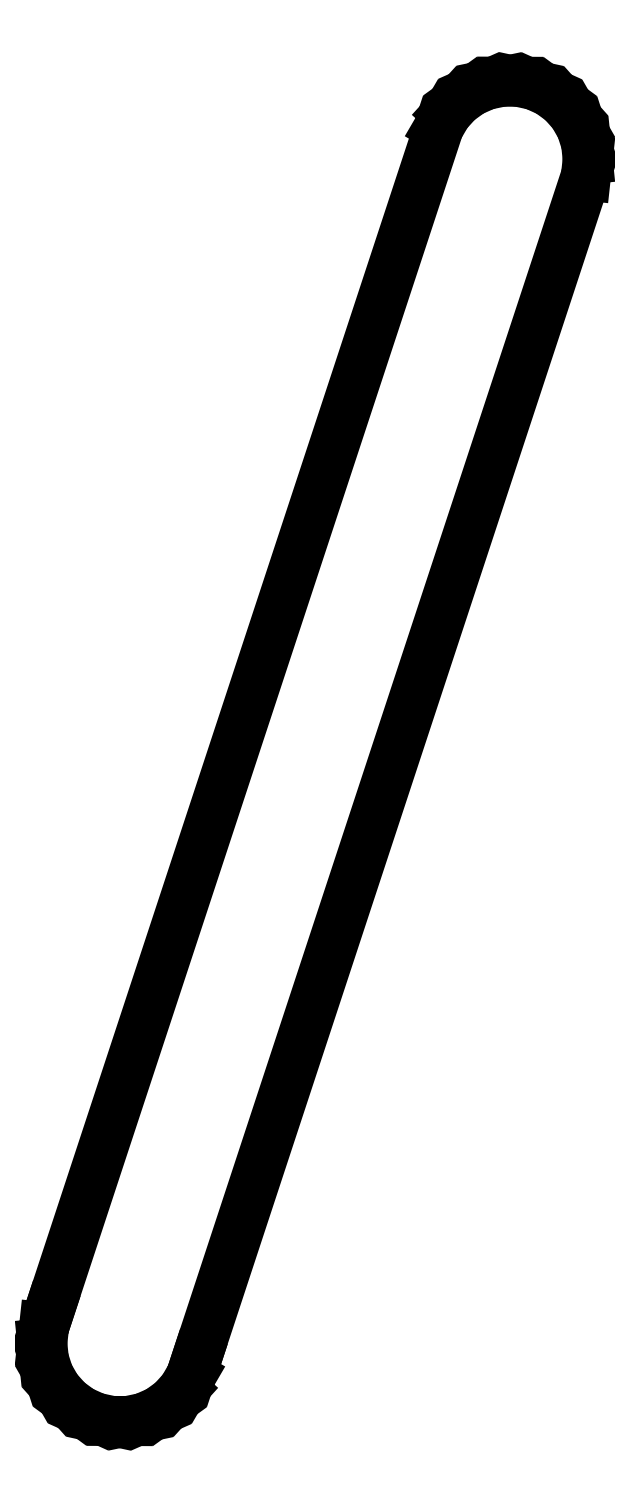
<metadata>
{"format":"dxf","ext":"dxf","renderer":"ezdxf+matplotlib","layout":"modelspace","background":"white","min_lineweight":24,"dpi":150}
</metadata>
<code>
0
SECTION
2
ENTITIES
0
LINE
8
0
10
-30.05
20
-76.09
11
-29.94
21
-77.13
0
LINE
8
0
10
-29.94
20
-77.13
11
-29.62
21
-78.12
0
LINE
8
0
10
-29.62
20
-78.12
11
-29.1
21
-79.03
0
LINE
8
0
10
-29.1
20
-79.03
11
-28.41
21
-79.81
0
LINE
8
0
10
-28.41
20
-79.81
11
-27.56
21
-80.43
0
LINE
8
0
10
-27.56
20
-80.43
11
-26.61
21
-80.86
0
LINE
8
0
10
-26.61
20
-80.86
11
-25.59
21
-81.08
0
LINE
8
0
10
-25.59
20
-81.08
11
-24.54
21
-81.08
0
LINE
8
0
10
-24.54
20
-81.08
11
-23.52
21
-80.87
0
LINE
8
0
10
-23.52
20
-80.87
11
-22.56
21
-80.45
0
LINE
8
0
10
-22.56
20
-80.45
11
-21.72
21
-79.84
0
LINE
8
0
10
-21.72
20
-79.84
11
-21.01
21
-79.06
0
LINE
8
0
10
-21.01
20
-79.06
11
-20.49
21
-78.16
0
LINE
8
0
10
-20.49
20
-78.16
11
-20.16
21
-77.17
0
LINE
8
0
10
-20.16
20
-77.17
11
4.887
21
-1.058
0
LINE
8
0
10
4.887
20
-1.058
11
5
21
-0.01891
0
LINE
8
0
10
5
20
-0.01891
11
4.895
21
1.021
0
LINE
8
0
10
4.895
20
1.021
11
4.575
21
2.016
0
LINE
8
0
10
4.575
20
2.016
11
4.056
21
2.924
0
LINE
8
0
10
4.056
20
2.924
11
3.36
21
3.703
0
LINE
8
0
10
3.36
20
3.703
11
2.516
21
4.321
0
LINE
8
0
10
2.516
20
4.321
11
1.563
21
4.749
0
LINE
8
0
10
1.563
20
4.749
11
0.5414
21
4.971
0
LINE
8
0
10
0.5414
20
4.971
11
-0.5038
21
4.975
0
LINE
8
0
10
-0.5038
20
4.975
11
-1.527
21
4.761
0
LINE
8
0
10
-1.527
20
4.761
11
-2.484
21
4.34
0
LINE
8
0
10
-2.484
20
4.34
11
-3.332
21
3.728
0
LINE
8
0
10
-3.332
20
3.728
11
-4.034
21
2.954
0
LINE
8
0
10
-4.034
20
2.954
11
-4.56
21
2.051
0
LINE
8
0
10
-4.56
20
2.051
11
-29.61
21
-74.06
0
LINE
8
0
10
-29.61
20
-74.06
11
-29.93
21
-75.05
0
LINE
8
0
10
-29.93
20
-75.05
11
-30.05
21
-76.09
0
ENDSEC
0
EOF

</code>
